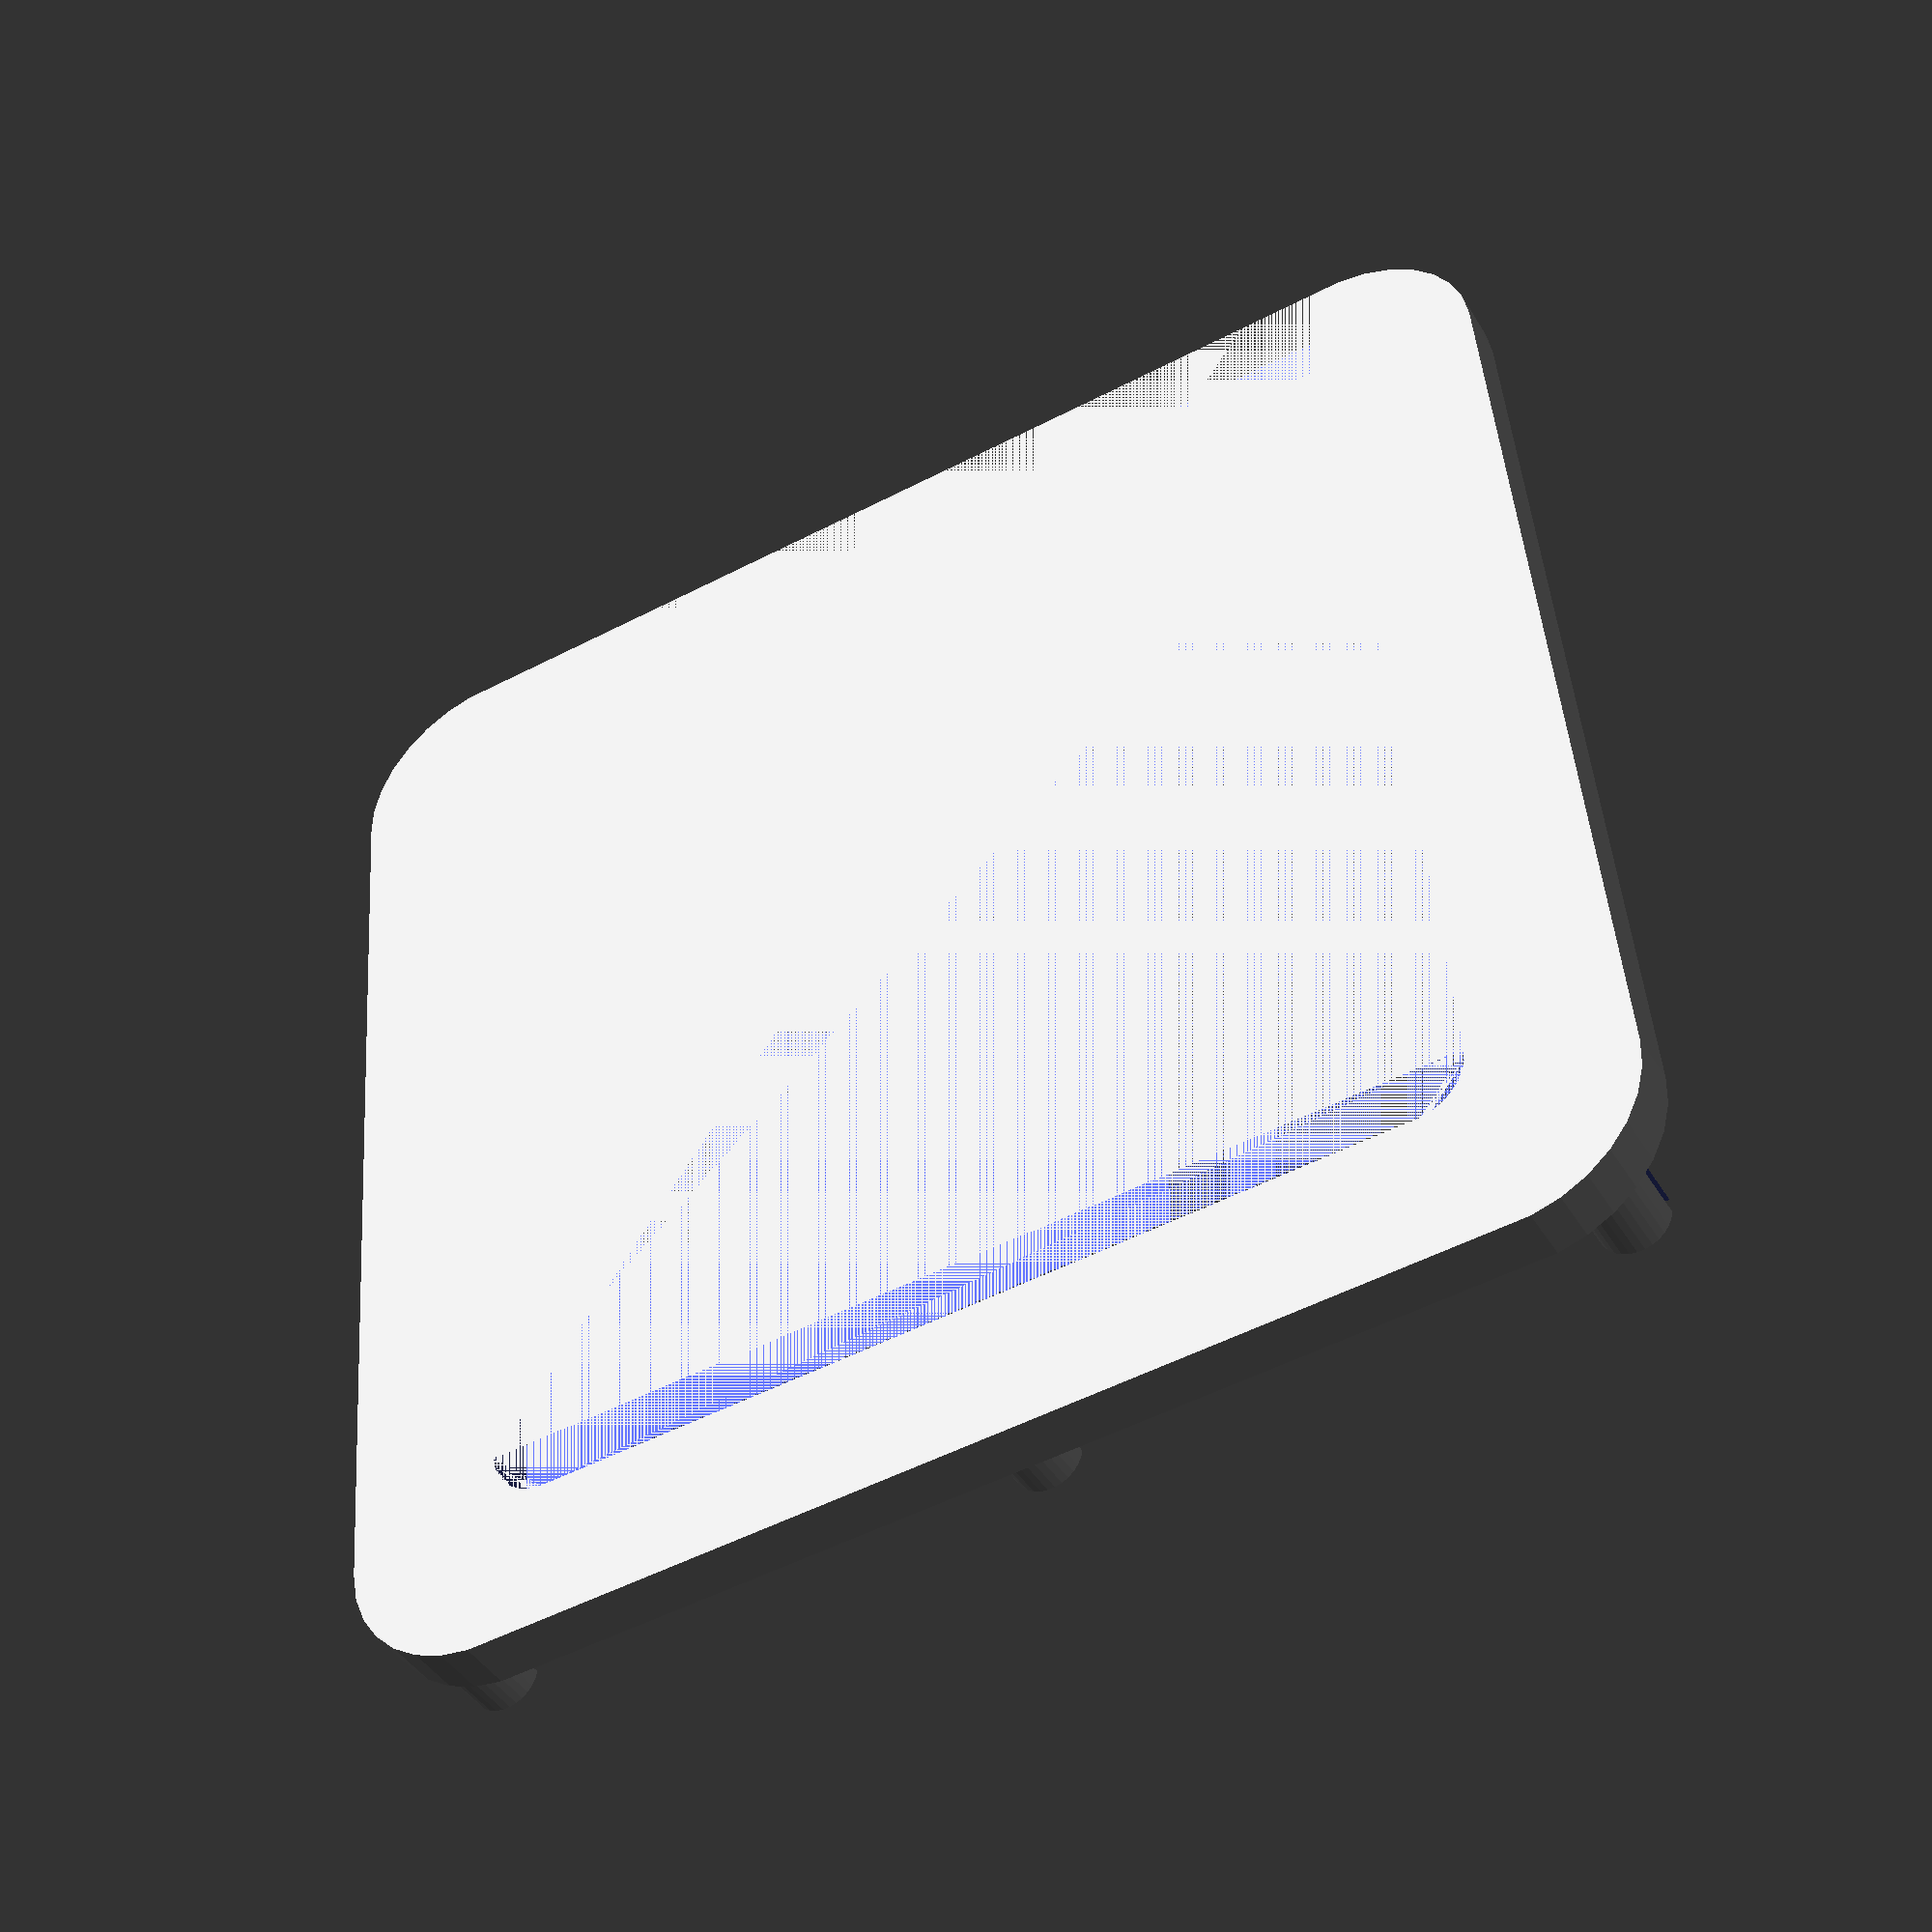
<openscad>
// Philipps Hue Dimmer Switch wall mount
// Authors:
// - Jonas "frdmn" Friedmann <j@frd.mn>
// - Marian "rnarian" Friedmann <hi@marianfriedmann.de>
// Licence: MIT License (MIT)

$fn = 30;

HOLDER_HEIGHT=2;
CLIP_HEIGHT=5;

// Holder brackt that keeps the dimmer switch in place
module holder(){
    // Function to draw an retangle with rounded corners
    module rounded_square(d,r) {
        minkowski() {
            translate([r,r]) square([d[0]-2*r, d[1]-2*r]);
            circle(r);
        }
    }

    difference(){
        linear_extrude(height=HOLDER_HEIGHT){
            rounded_square([46.6,46],5);
        }
        translate([5.5,5.5,0]){
            linear_extrude(height=HOLDER_HEIGHT){
                rounded_square([35.6,46], 2);
            }
        }
    }
}

// Clips to keep the holder in the base plate
module clip(){
    difference(){
        cylinder(h=CLIP_HEIGHT,d=2.5);
        translate([-2,-0.25,2.5]){
            cube([4,0.5,3]);
        }
    }
}

// Draw holder
holder();

// Draw each of the clips
translate([1.5+2.5/2,1.5+2.5/2,0]){
    // Bottom ones
    clip();
    translate([18.05+2.5,0,0]){
        clip();
        translate([18.05+2.5,0,0]){
            clip();
            // Right (horitonally) ones
            translate([0,17.75+2.5,0]){
                clip();
                translate([0,17.75+2.5,0]){
                    clip();
                }
            }
        }
    }
     // Left (horitonally) ones
    translate([0,17.75+2.5,0]){
        clip();
        translate([0,17.75+2.5,0]){
            clip();
        }
    }
}

</openscad>
<views>
elev=42.8 azim=4.6 roll=208.9 proj=p view=wireframe
</views>
